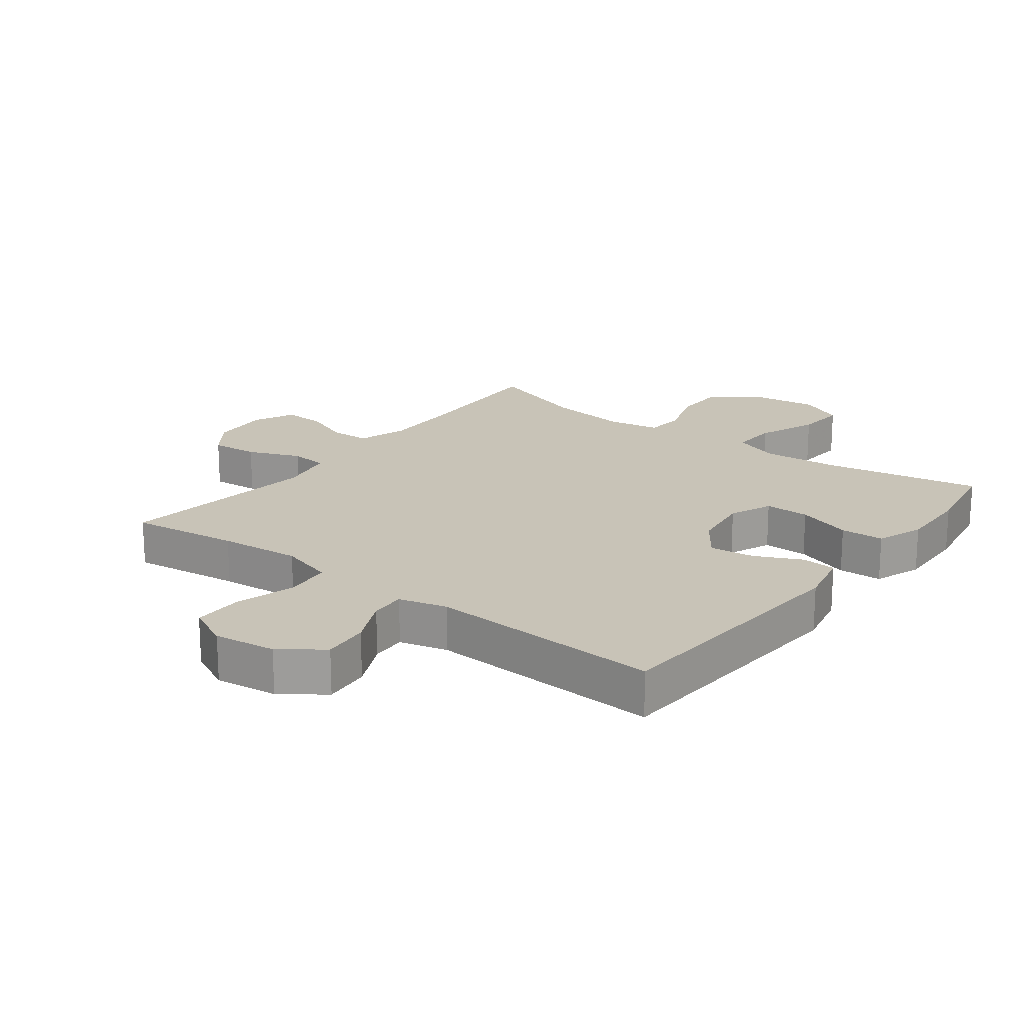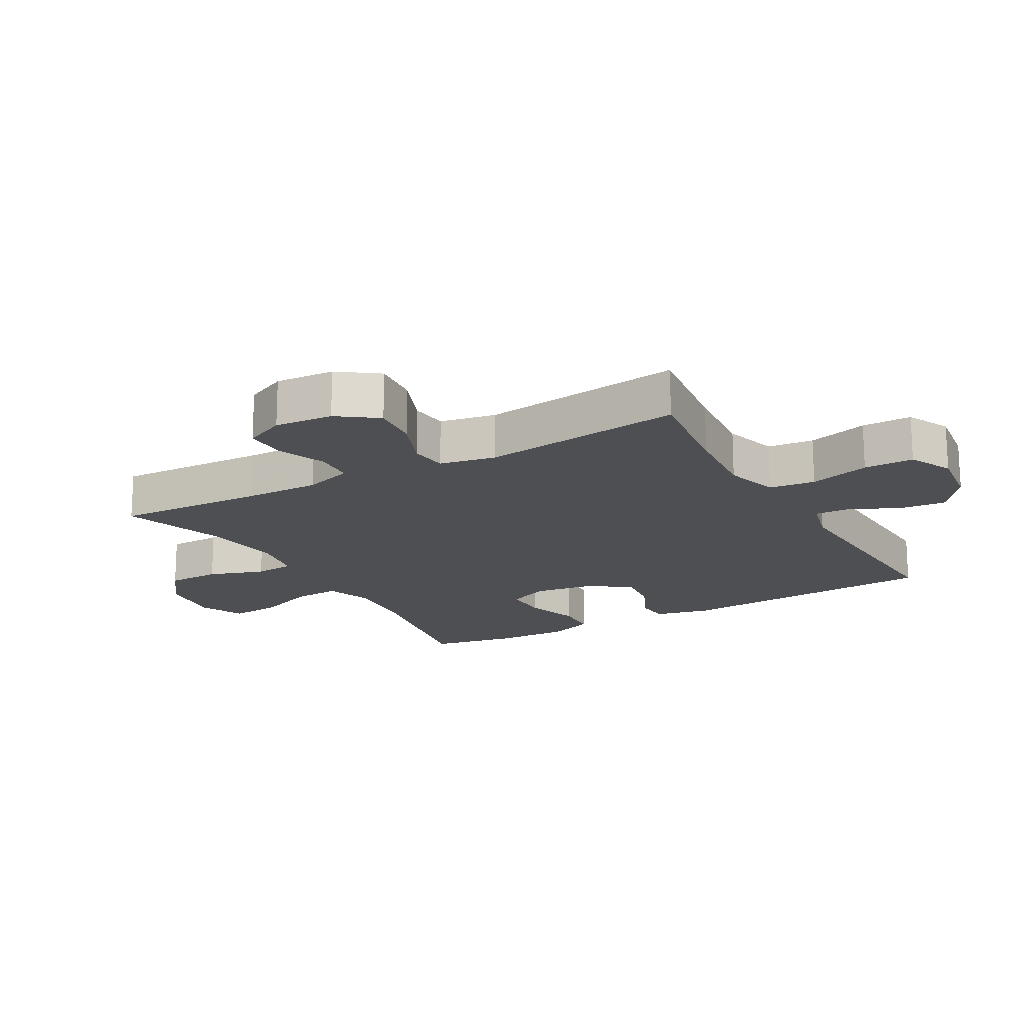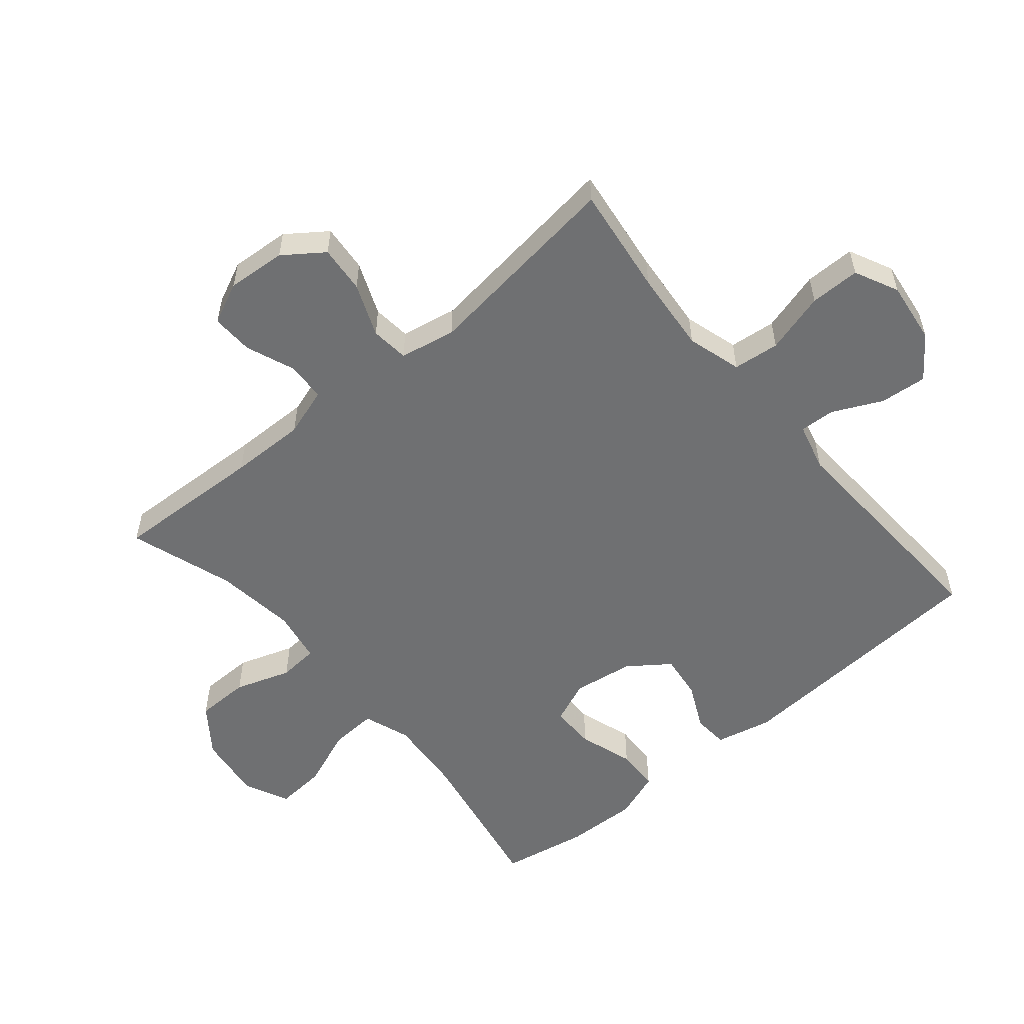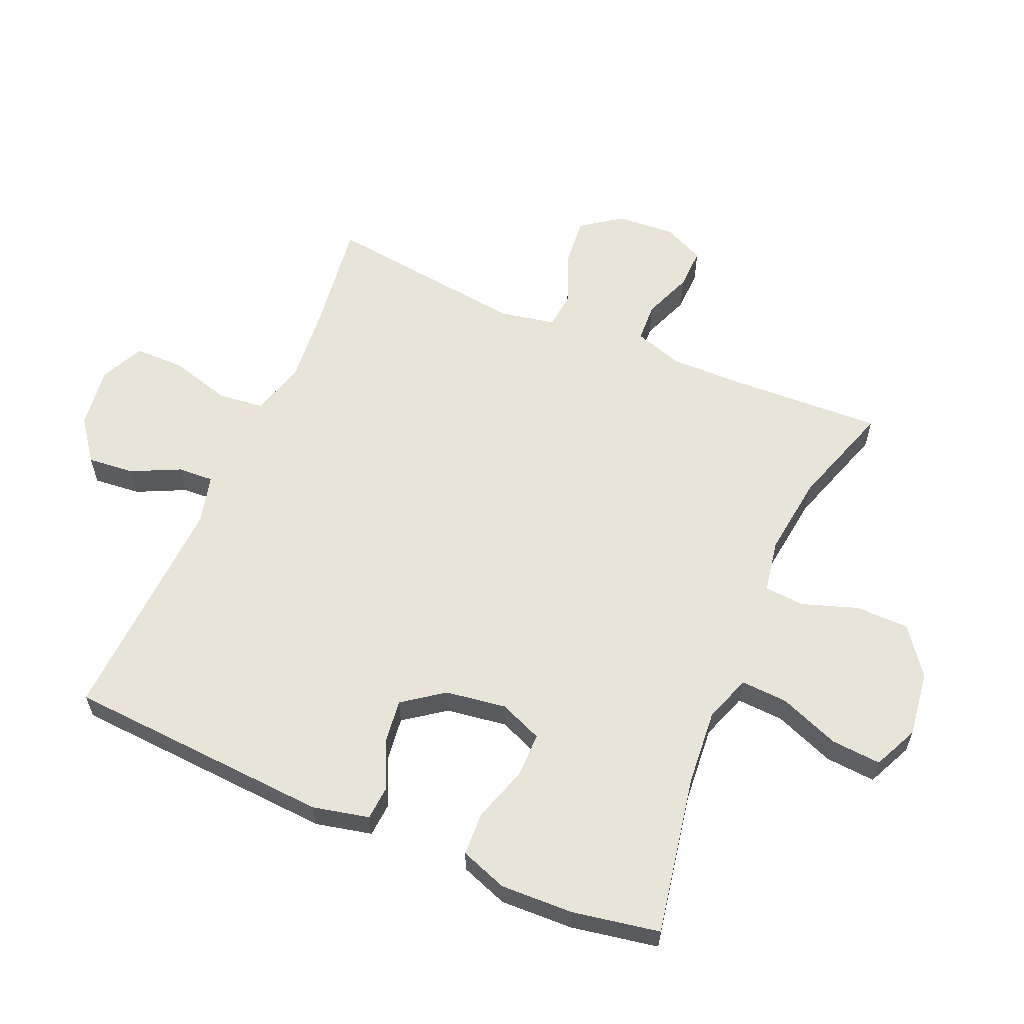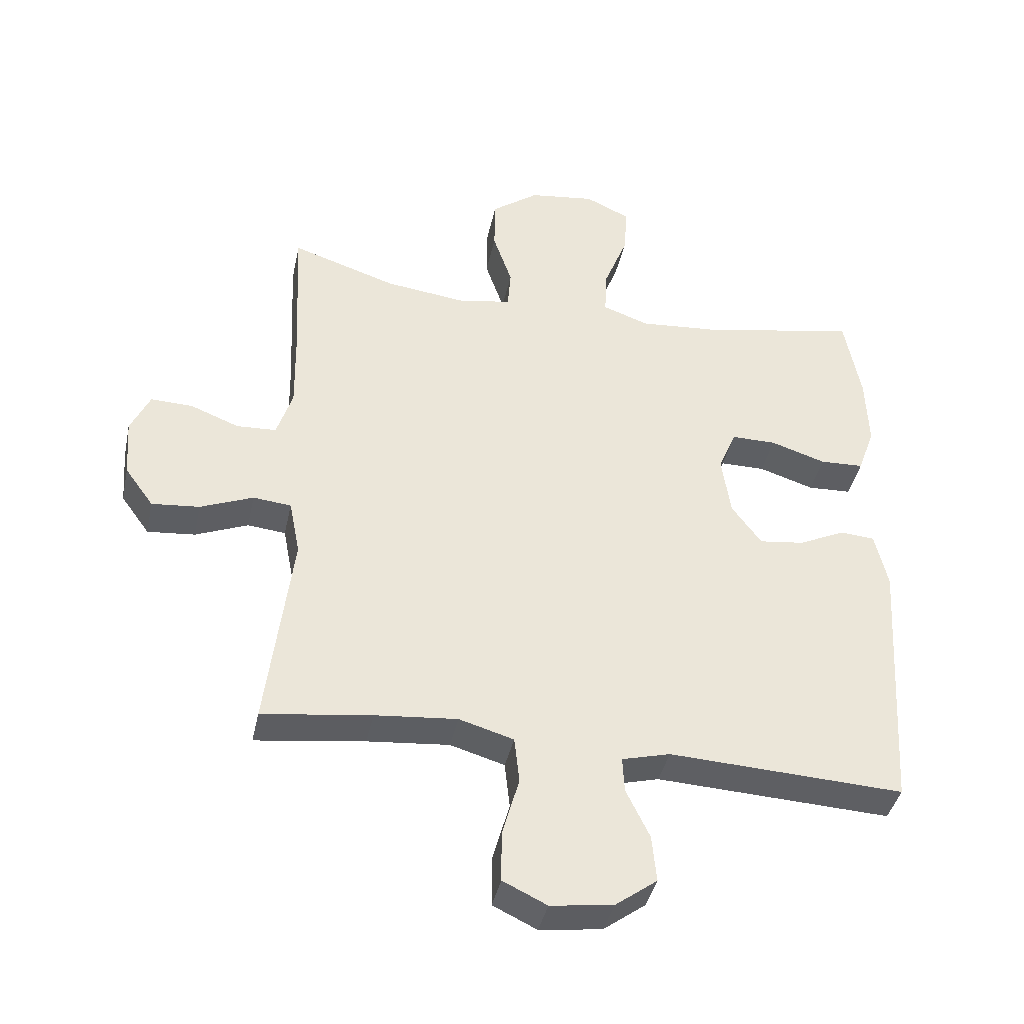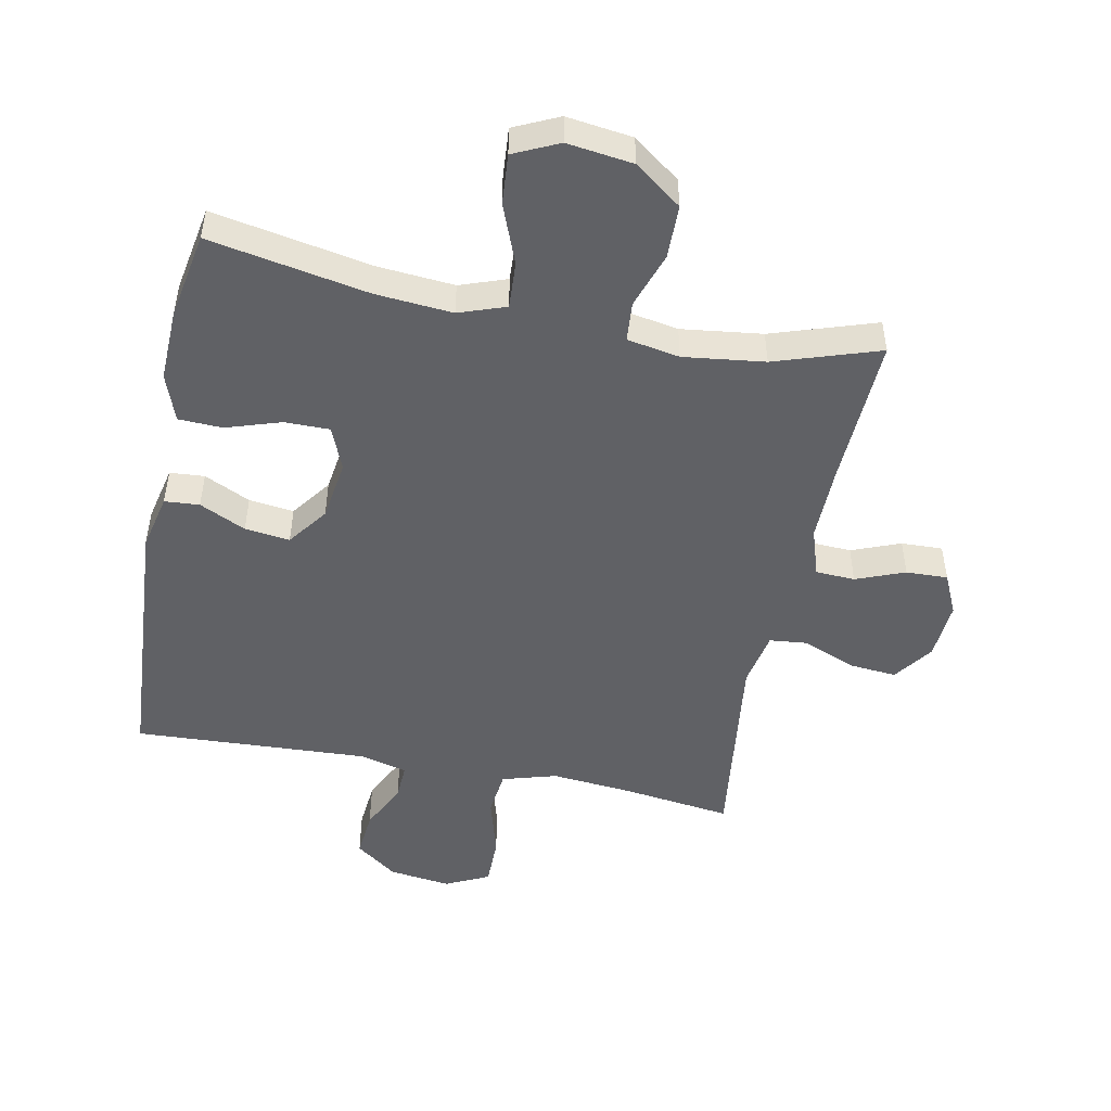
<metadata>
{"format":"obj","ext":"obj","renderer":"f3d","projection":"perspective","resolution":1024,"background":"white","views":[{"elev":19.6,"azim":-142.5,"up":"+Y"},{"elev":-17.6,"azim":119.6,"up":"+Y"},{"elev":-54.9,"azim":130.1,"up":"+Y"},{"elev":60.2,"azim":-66.7,"up":"+Y"},{"elev":-40.3,"azim":168.0,"up":"+Z"},{"elev":-49.2,"azim":-11.2,"up":"+Y"}]}
</metadata>
<code>
v 0.5 0.07 -0.5
v 0.328 0.07 -0.477
v 0.199 0.07 -0.465
v 0.113 0.07 -0.49
v 0.105 0.07 -0.563
v 0.132 0.07 -0.659
v 0.132 0.07 -0.738
v 0.063 0.07 -0.771
v -0.035 0.07 -0.758
v -0.101 0.07 -0.709
v -0.094 0.07 -0.635
v -0.057 0.07 -0.558
v -0.054 0.07 -0.502
v -0.13 0.07 -0.482
v -0.5 0.07 -0.5
v -0.527 0.07 -0.079
v -0.507 0.07 0.01
v -0.452 0.07 0.014
v -0.379 0.07 -0.021
v -0.308 0.07 -0.03
v -0.261 0.07 0.034
v -0.247 0.07 0.13
v -0.275 0.07 0.198
v -0.346 0.07 0.198
v -0.433 0.07 0.17
v -0.502 0.07 0.173
v -0.529 0.07 0.248
v -0.525 0.07 0.363
v -0.5 0.07 0.5
v -0.249 0.07 0.453
v -0.128 0.07 0.443
v -0.054 0.07 0.469
v -0.058 0.07 0.543
v -0.095 0.07 0.638
v -0.101 0.07 0.717
v -0.03 0.07 0.75
v 0.074 0.07 0.736
v 0.148 0.07 0.681
v 0.149 0.07 0.596
v 0.119 0.07 0.508
v 0.124 0.07 0.445
v 0.207 0.07 0.43
v 0.335 0.07 0.446
v 0.5 0.07 0.5
v 0.489 0.07 0.262
v 0.487 0.07 0.142
v 0.512 0.07 0.065
v 0.574 0.07 0.062
v 0.651 0.07 0.092
v 0.717 0.07 0.094
v 0.747 0.07 0.029
v 0.74 0.07 -0.064
v 0.695 0.07 -0.126
v 0.62 0.07 -0.119
v 0.537 0.07 -0.085
v 0.477 0.07 -0.091
v 0.46 0.07 -0.179
v 0.5 0 -0.5
v 0.328 0 -0.477
v 0.199 0 -0.465
v 0.113 0 -0.49
v 0.105 0 -0.563
v 0.132 0 -0.659
v 0.132 0 -0.738
v 0.063 0 -0.771
v -0.035 0 -0.758
v -0.101 0 -0.709
v -0.094 0 -0.635
v -0.057 0 -0.558
v -0.054 0 -0.502
v -0.13 0 -0.482
v -0.5 0 -0.5
v -0.527 0 -0.079
v -0.507 0 0.01
v -0.452 0 0.014
v -0.379 0 -0.021
v -0.308 0 -0.03
v -0.261 0 0.034
v -0.247 0 0.13
v -0.275 0 0.198
v -0.346 0 0.198
v -0.433 0 0.17
v -0.502 0 0.173
v -0.529 0 0.248
v -0.525 0 0.363
v -0.5 0 0.5
v -0.249 0 0.453
v -0.128 0 0.443
v -0.054 0 0.469
v -0.058 0 0.543
v -0.095 0 0.638
v -0.101 0 0.717
v -0.03 0 0.75
v 0.074 0 0.736
v 0.148 0 0.681
v 0.149 0 0.596
v 0.119 0 0.508
v 0.124 0 0.445
v 0.207 0 0.43
v 0.335 0 0.446
v 0.5 0 0.5
v 0.489 0 0.262
v 0.487 0 0.142
v 0.512 0 0.065
v 0.574 0 0.062
v 0.651 0 0.092
v 0.717 0 0.094
v 0.747 0 0.029
v 0.74 0 -0.064
v 0.695 0 -0.126
v 0.62 0 -0.119
v 0.537 0 -0.085
v 0.477 0 -0.091
v 0.46 0 -0.179
f 52 53 54 55
f 52 55 56
f 51 52 56
f 48 49 50 51
f 47 48 51 56
f 46 47 56
f 45 46 56 57
f 43 44 45 57
f 37 38 39 40
f 37 40 41
f 36 37 41
f 33 34 35 36
f 32 33 36 41
f 31 32 41 42
f 27 28 29 30
f 27 30 31
f 24 25 26 27
f 23 24 27 31
f 22 23 31 42
f 16 17 18 19
f 14 15 16 19
f 13 14 19 20
f 9 10 11 12
f 9 12 13
f 8 9 13
f 5 6 7 8
f 4 5 8 13
f 3 4 13 20
f 43 57 1 2
f 21 22 42 43
f 20 21 43
f 2 3 20 43
f 112 111 110 109
f 113 112 109
f 113 109 108
f 108 107 106 105
f 113 108 105 104
f 113 104 103
f 114 113 103 102
f 114 102 101 100
f 97 96 95 94
f 98 97 94
f 98 94 93
f 93 92 91 90
f 98 93 90 89
f 99 98 89 88
f 87 86 85 84
f 88 87 84
f 84 83 82 81
f 88 84 81 80
f 99 88 80 79
f 76 75 74 73
f 76 73 72 71
f 77 76 71 70
f 69 68 67 66
f 70 69 66
f 70 66 65
f 65 64 63 62
f 70 65 62 61
f 77 70 61 60
f 59 58 114 100
f 100 99 79 78
f 100 78 77
f 100 77 60 59
f 1 58 59 2
f 2 59 60 3
f 3 60 61 4
f 4 61 62 5
f 5 62 63 6
f 6 63 64 7
f 7 64 65 8
f 8 65 66 9
f 9 66 67 10
f 10 67 68 11
f 11 68 69 12
f 12 69 70 13
f 13 70 71 14
f 14 71 72 15
f 15 72 73 16
f 16 73 74 17
f 17 74 75 18
f 18 75 76 19
f 19 76 77 20
f 20 77 78 21
f 21 78 79 22
f 22 79 80 23
f 23 80 81 24
f 24 81 82 25
f 25 82 83 26
f 26 83 84 27
f 27 84 85 28
f 28 85 86 29
f 29 86 87 30
f 30 87 88 31
f 31 88 89 32
f 32 89 90 33
f 33 90 91 34
f 34 91 92 35
f 35 92 93 36
f 36 93 94 37
f 37 94 95 38
f 38 95 96 39
f 39 96 97 40
f 40 97 98 41
f 41 98 99 42
f 42 99 100 43
f 43 100 101 44
f 44 101 102 45
f 45 102 103 46
f 46 103 104 47
f 47 104 105 48
f 48 105 106 49
f 49 106 107 50
f 50 107 108 51
f 51 108 109 52
f 52 109 110 53
f 53 110 111 54
f 54 111 112 55
f 55 112 113 56
f 56 113 114 57
f 57 114 58 1

</code>
